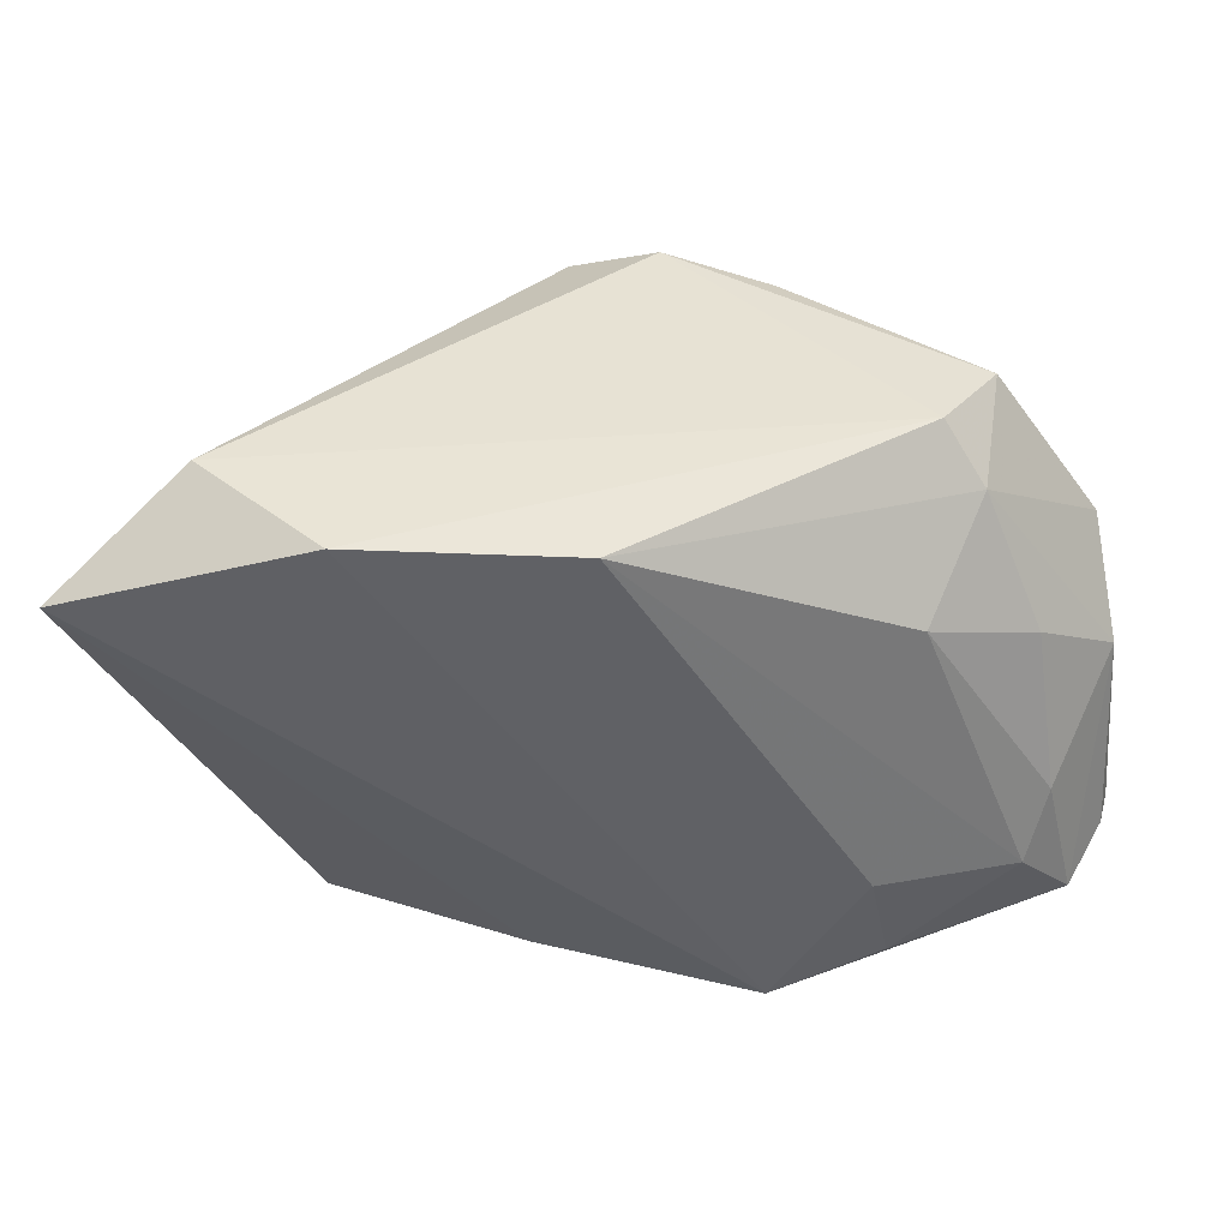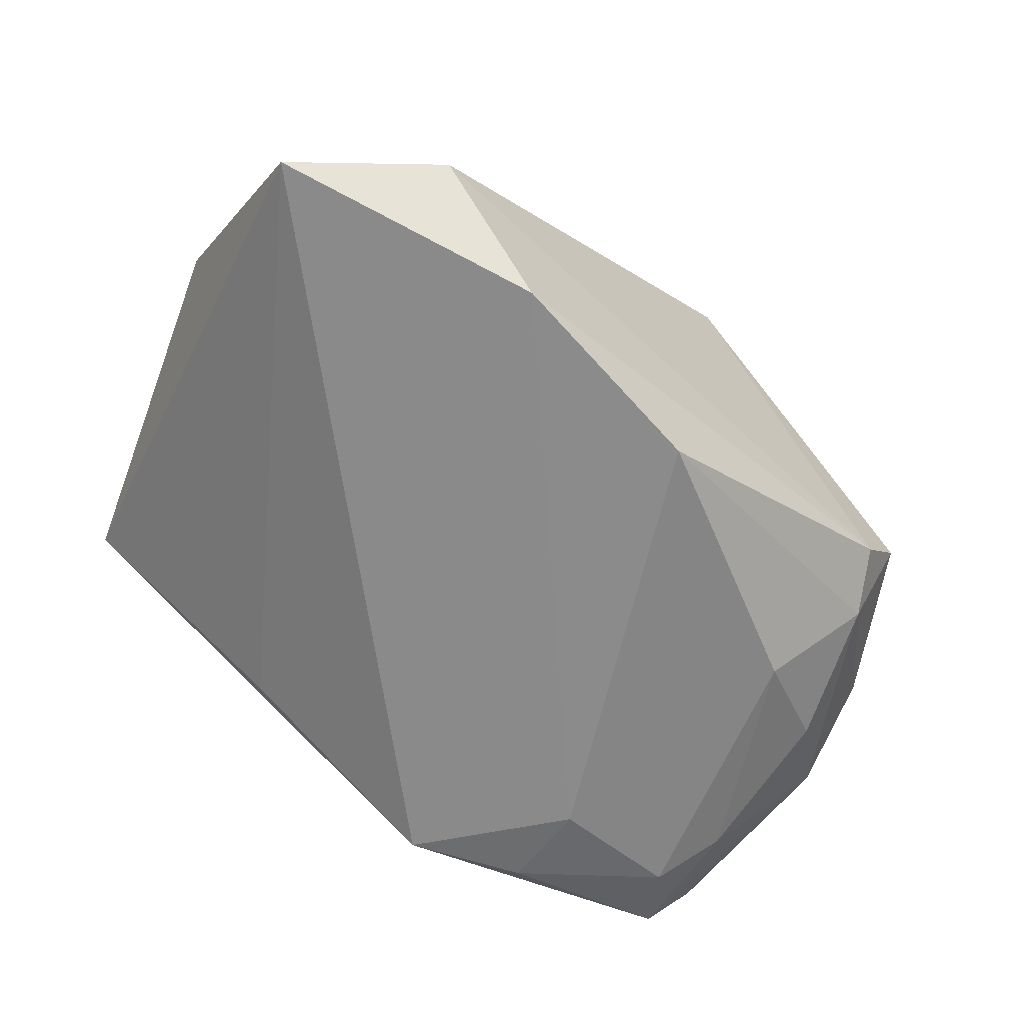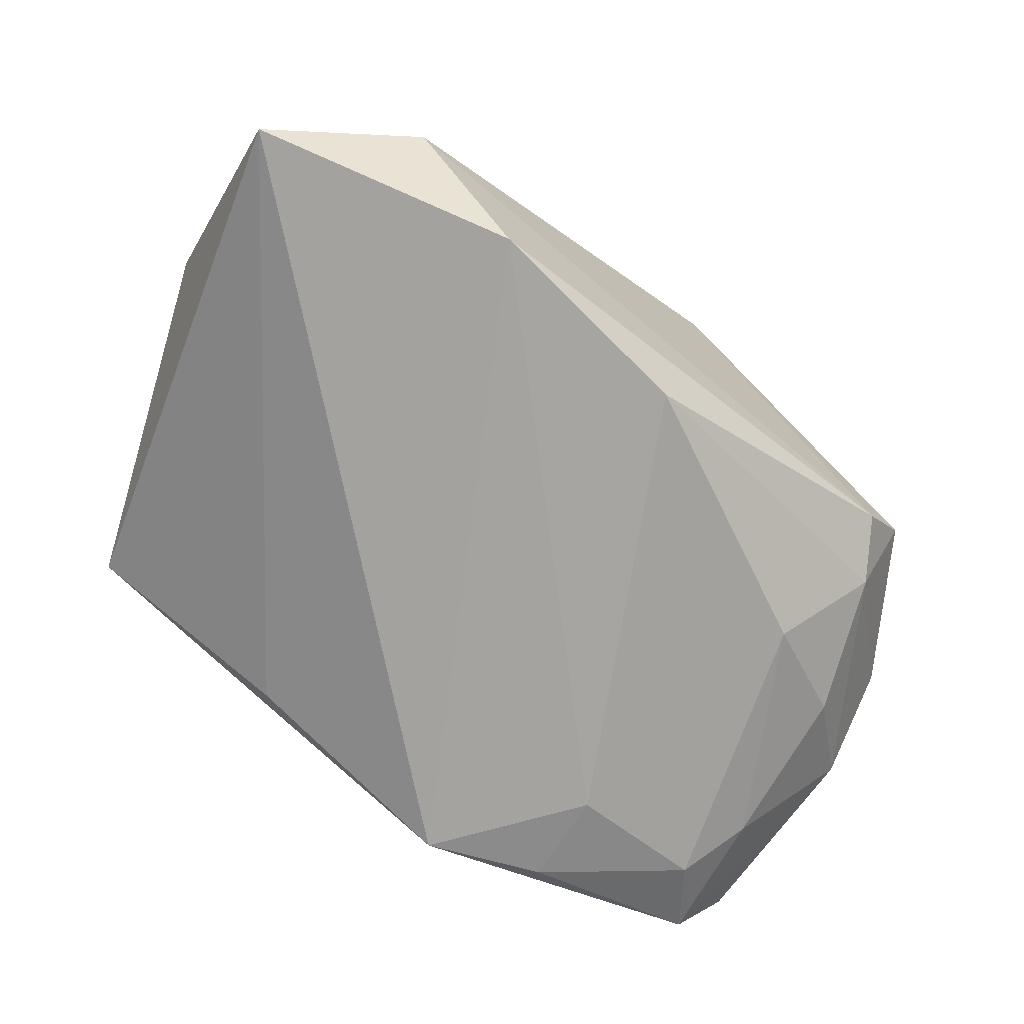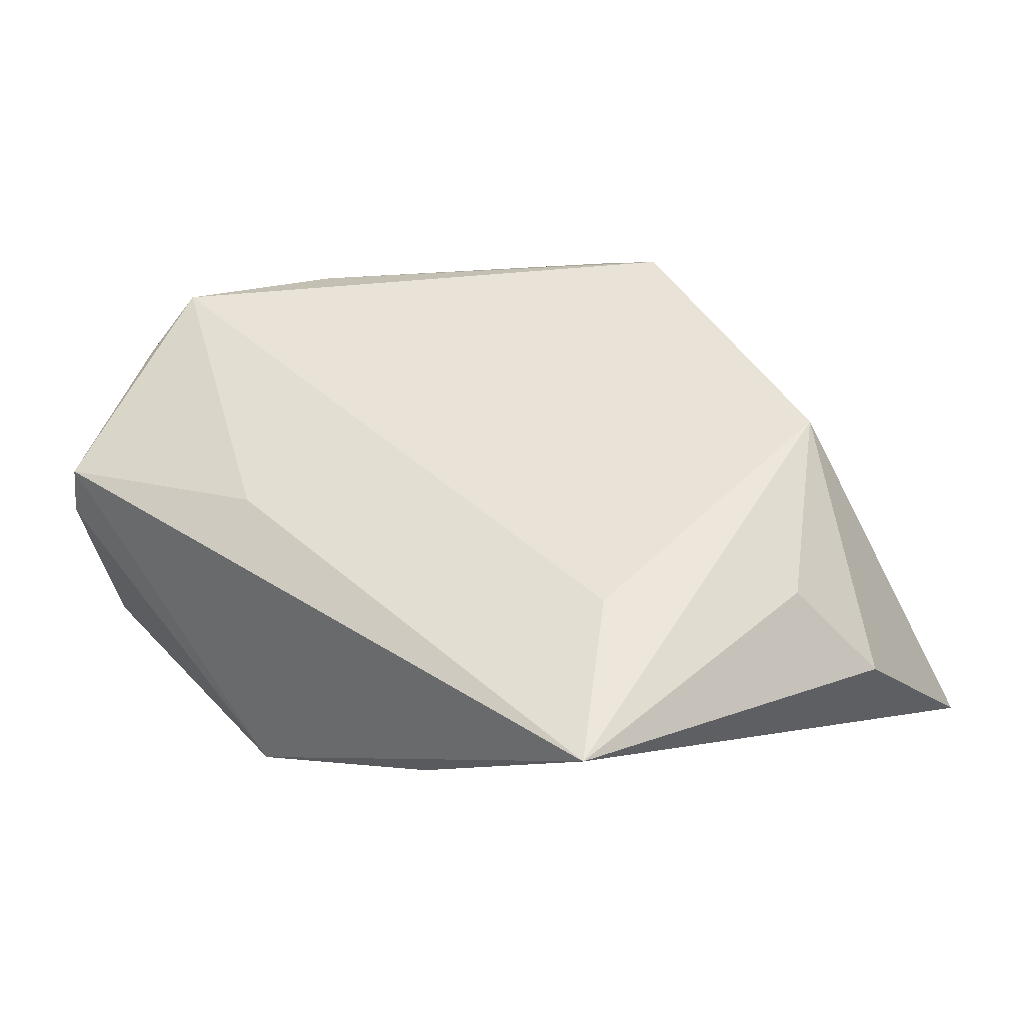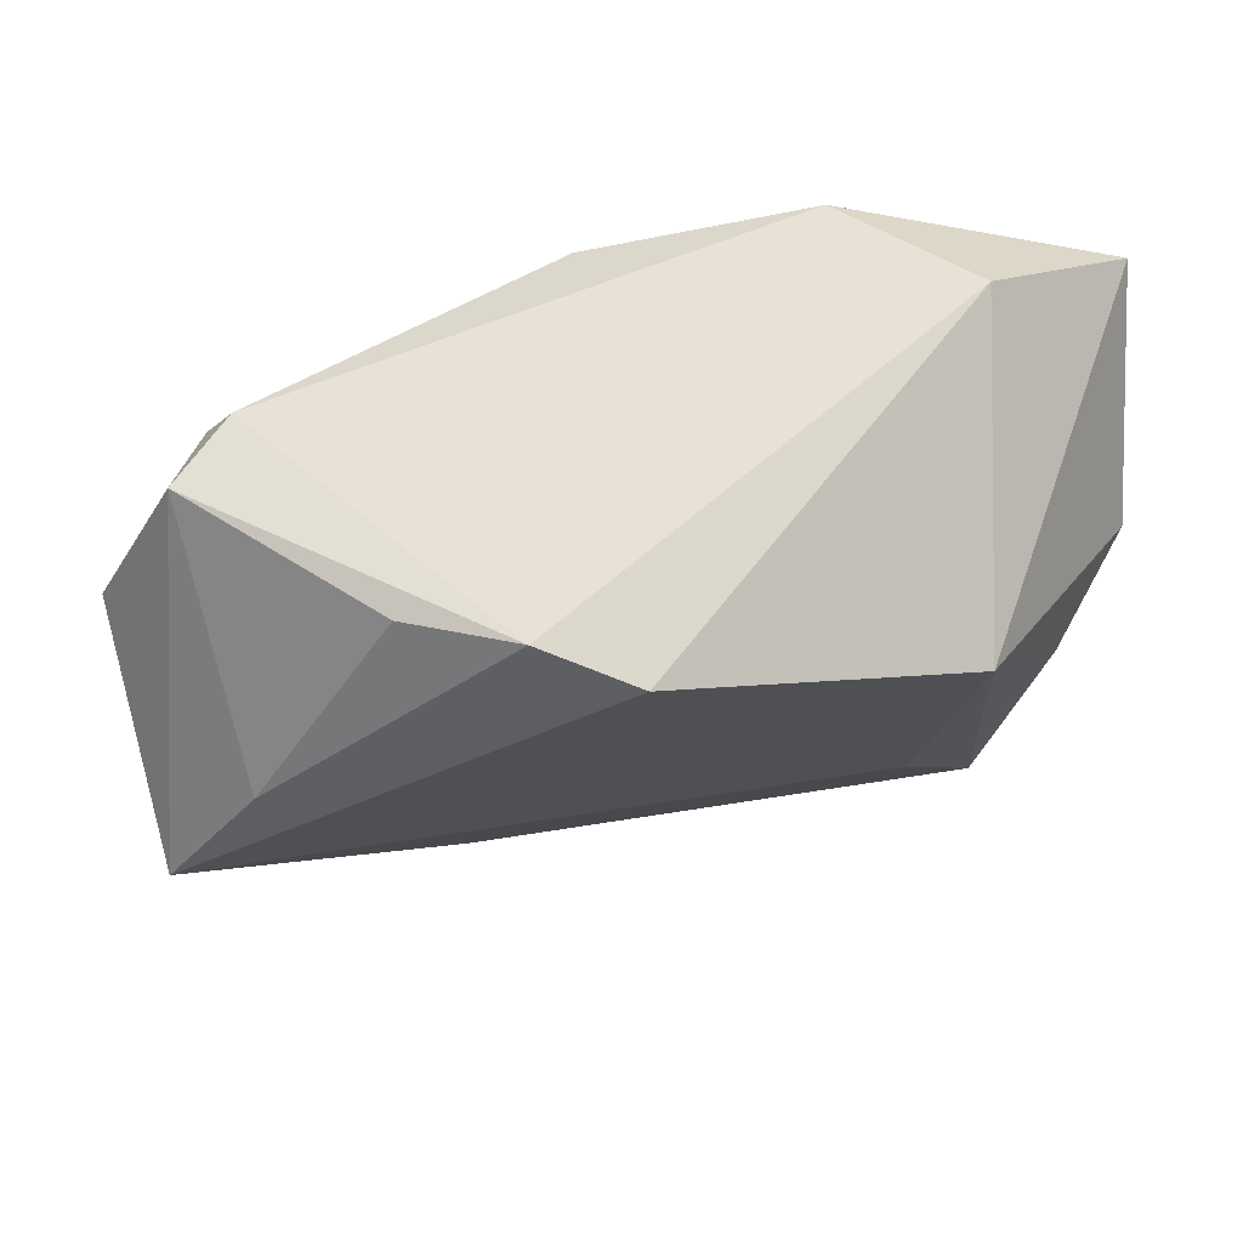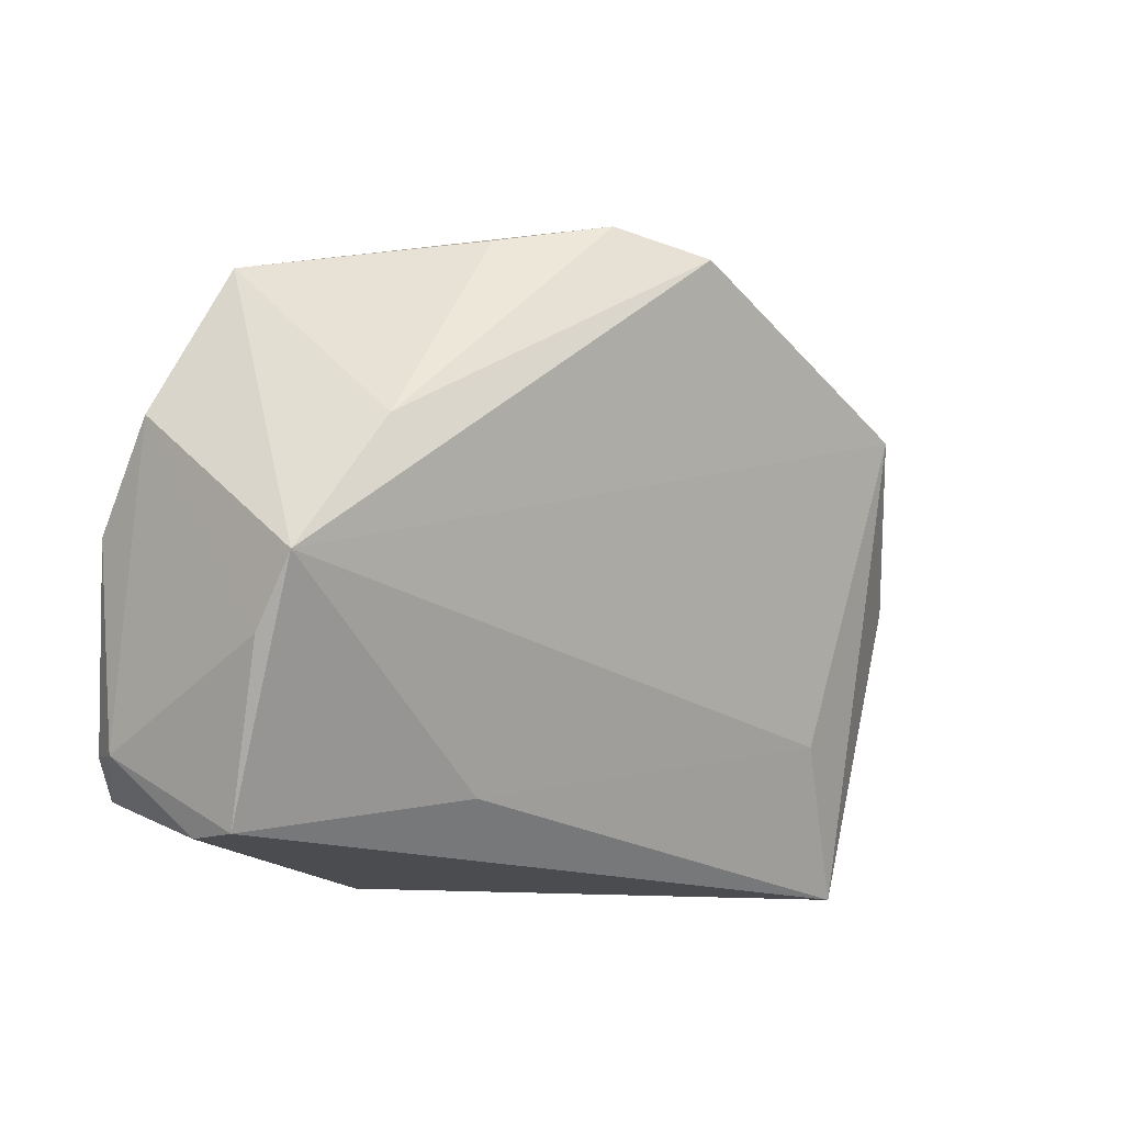
<metadata>
{"format":"obj","ext":"obj","renderer":"f3d","projection":"perspective","resolution":1024,"background":"white","views":[{"elev":-51.0,"azim":-171.1,"up":"+Z"},{"elev":-64.3,"azim":142.8,"up":"+Z"},{"elev":-74.1,"azim":146.5,"up":"+Z"},{"elev":30.5,"azim":40.2,"up":"+Z"},{"elev":57.0,"azim":-4.2,"up":"+Y"},{"elev":-14.9,"azim":-37.2,"up":"+Y"}]}
</metadata>
<code>
v 0.04542 -0.0377 0.003764
v -0.02325 -0.03334 -0.02142
v -0.0472 -0.01134 0.02531
v -0.02011 0.02976 0.02141
v -0.04471 -0.03124 -0.01658
v -0.03583 0.02821 -0.005892
v -0.04389 -0.0377 0.009315
v -0.01553 -0.03176 0.01282
v -0.02266 -0.0212 -0.02326
v -0.05198 0.00808 0.001539
v -0.04334 -0.01463 -0.01782
v 0.05821 0.02843 -0.01943
v -0.04769 -0.01896 0.01956
v 0.04561 0.03098 -0.006211
v -0.007387 0.03282 0.02706
v 0.03893 0.01682 0.02334
v -0.03945 -0.02281 -0.02046
v -0.04479 -0.03757 0.002838
v 0.01872 -0.03561 -0.01208
v -0.04949 -0.02762 -0.01057
v -0.03941 0.02085 -0.009271
v -0.04363 0.004494 -0.01372
v 0.02631 0.0345 -0.02376
v -0.03616 0.005051 0.02586
v -0.05085 -0.02824 -0.00527
v -0.03148 0.01108 -0.01931
v 0.04979 -0.0009565 0.01043
v 0.03475 -0.02055 0.01263
v 0.04107 0.03752 -0.009672
v -0.008809 -0.0377 -0.02237
v 0.003612 0.03009 0.03128
v -0.04224 0.02719 0.002305
v -0.0001078 0.02921 -0.02376
v 0.05803 0.005693 -0.0008689
v -0.05221 -0.00399 -0.006954
f 12 30 23
f 23 29 12
f 16 29 31
f 34 12 16
f 3 16 31
f 28 16 3
f 1 12 34
f 1 16 28
f 6 29 23
f 23 30 9
f 14 12 29
f 29 16 14
f 14 16 12
f 10 3 32
f 30 1 7
f 28 3 8
f 8 1 28
f 3 7 8
f 8 7 1
f 30 12 19
f 19 1 30
f 12 1 19
f 34 16 27
f 27 1 34
f 16 1 27
f 33 6 23
f 23 9 33
f 30 5 2
f 2 9 30
f 17 33 9
f 17 2 5
f 9 2 17
f 32 3 24
f 24 4 32
f 24 3 31
f 15 6 32
f 32 4 15
f 29 6 15
f 31 29 15
f 15 24 31
f 4 24 15
f 25 5 18
f 18 7 25
f 18 5 30
f 30 7 18
f 25 7 13
f 13 7 3
f 13 10 25
f 3 10 13
f 33 17 26
f 20 5 25
f 11 17 5
f 11 26 17
f 22 26 11
f 21 26 22
f 32 6 21
f 6 33 21
f 33 26 21
f 21 10 32
f 5 20 35
f 35 11 5
f 22 11 35
f 10 21 35
f 35 21 22
f 25 10 35
f 35 20 25

</code>
